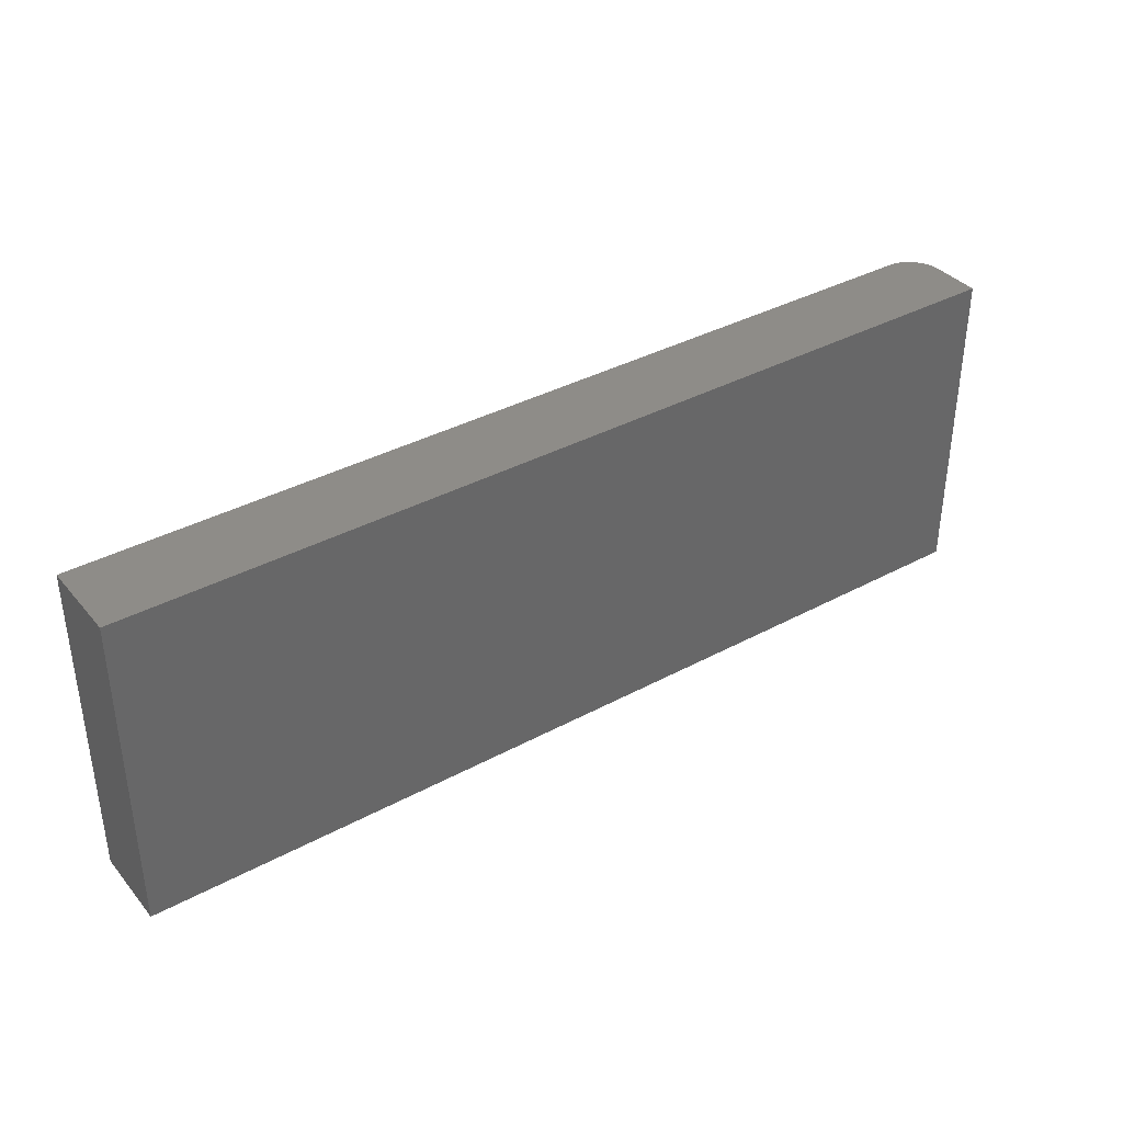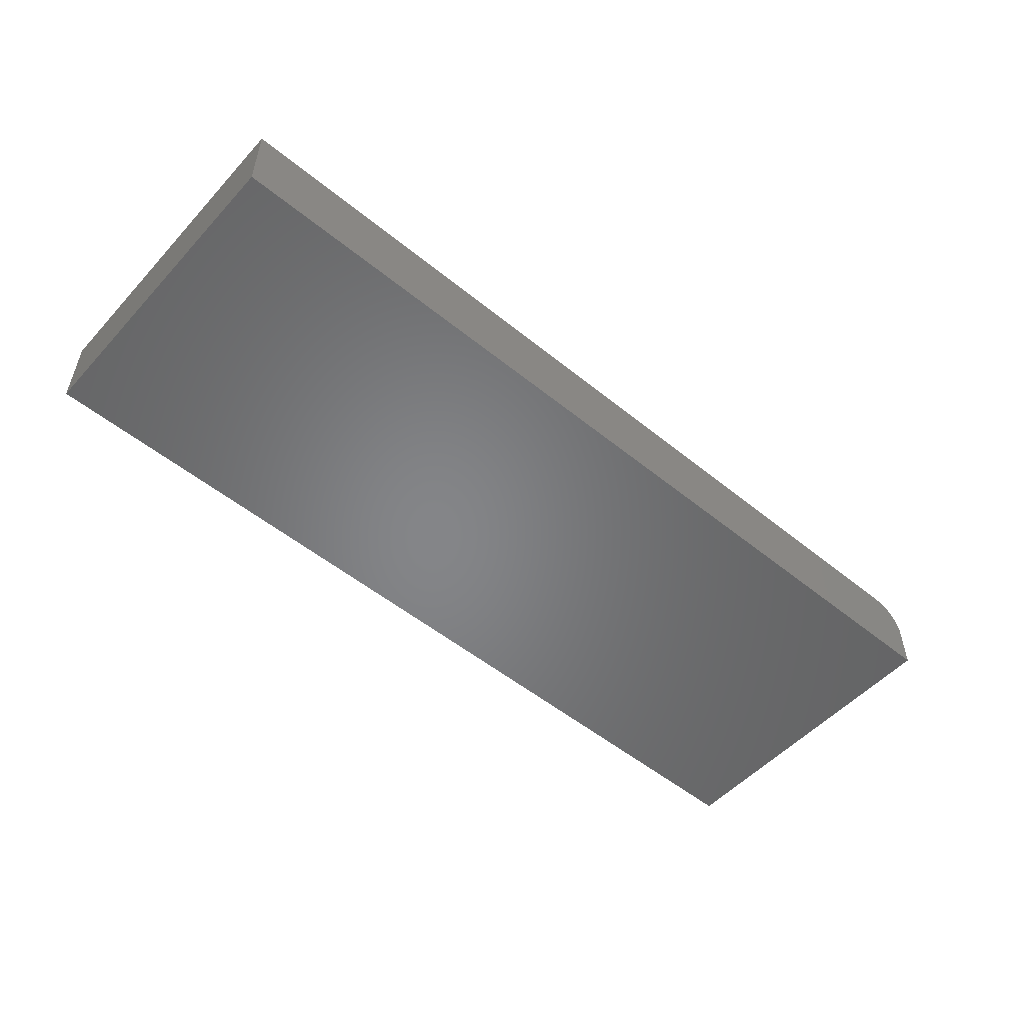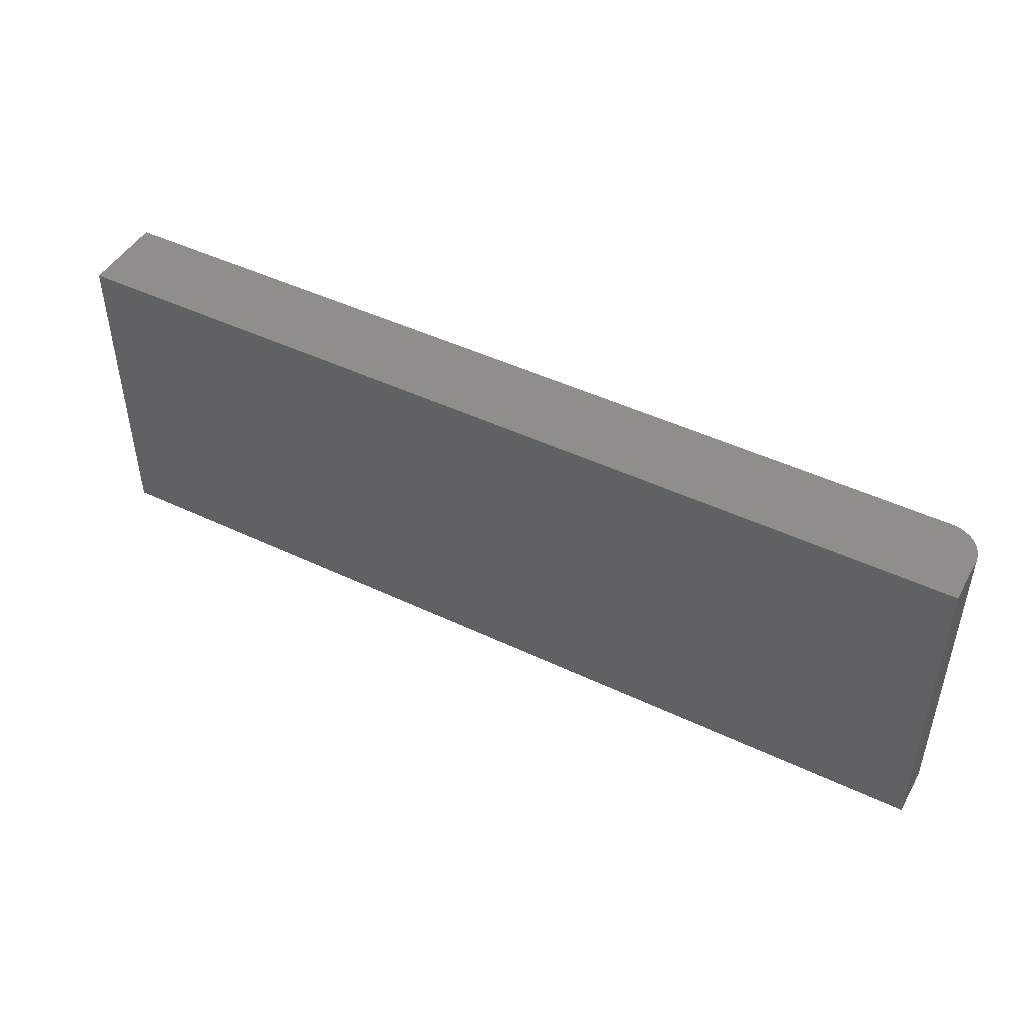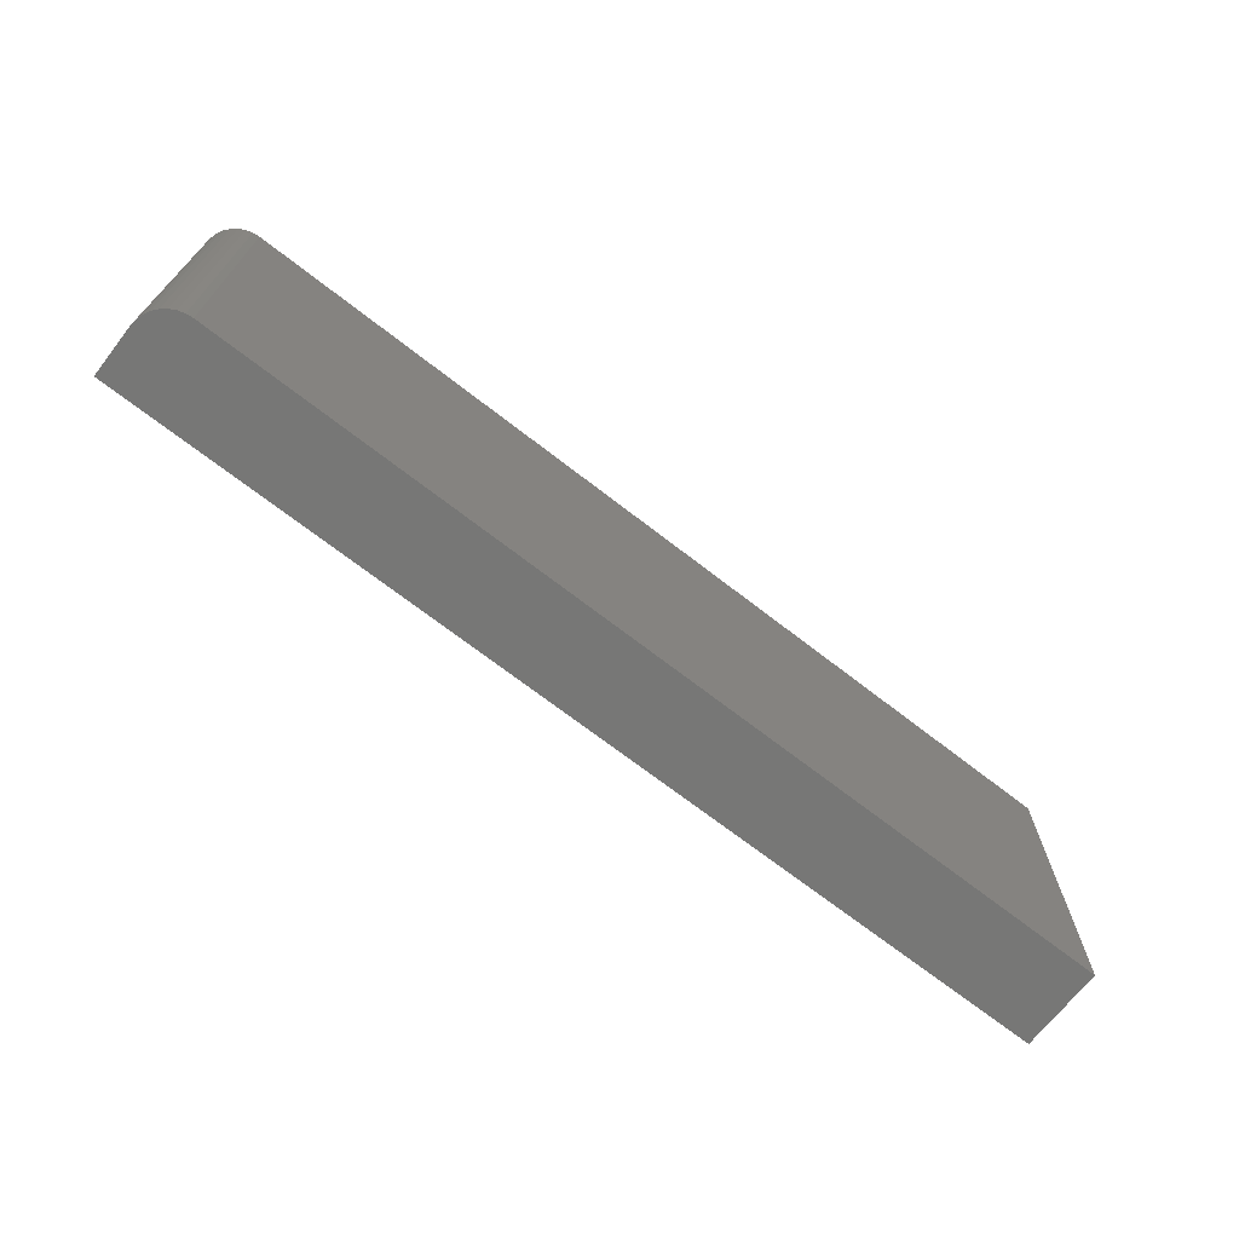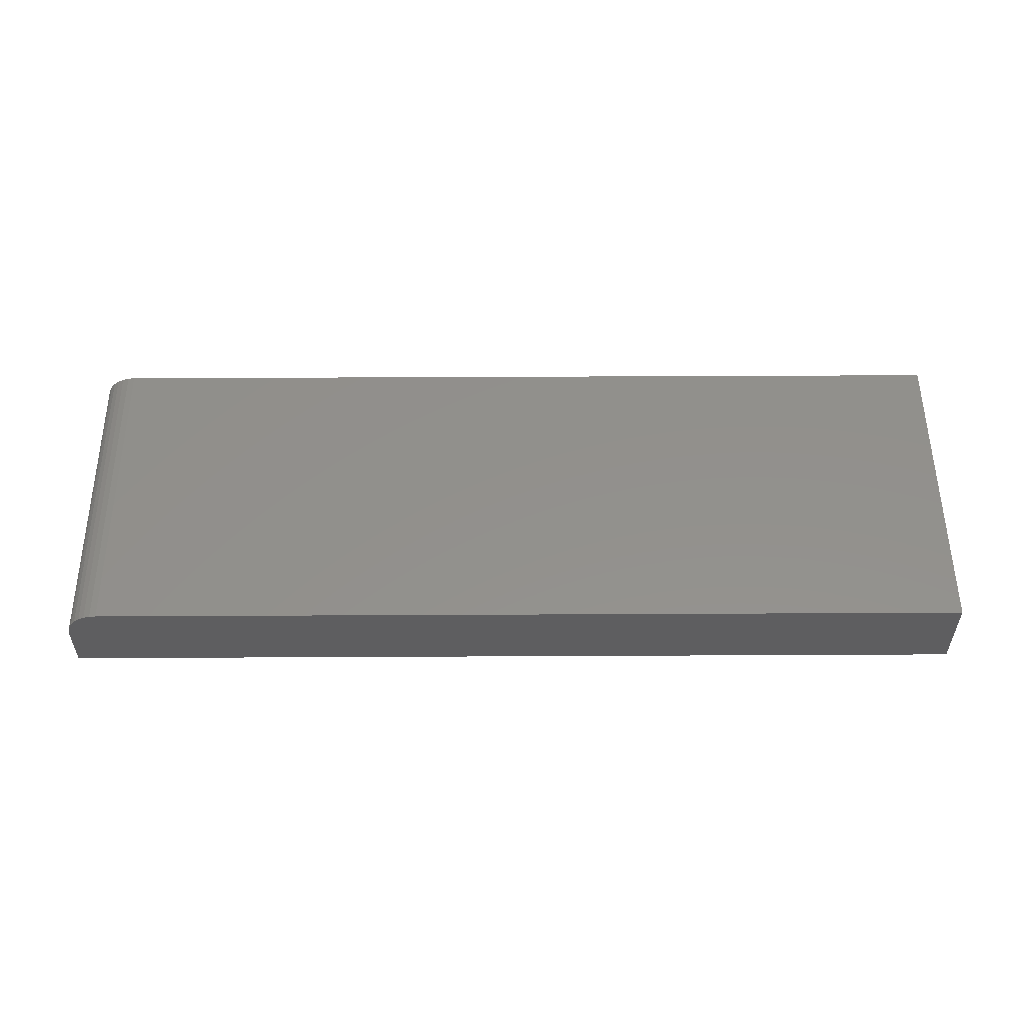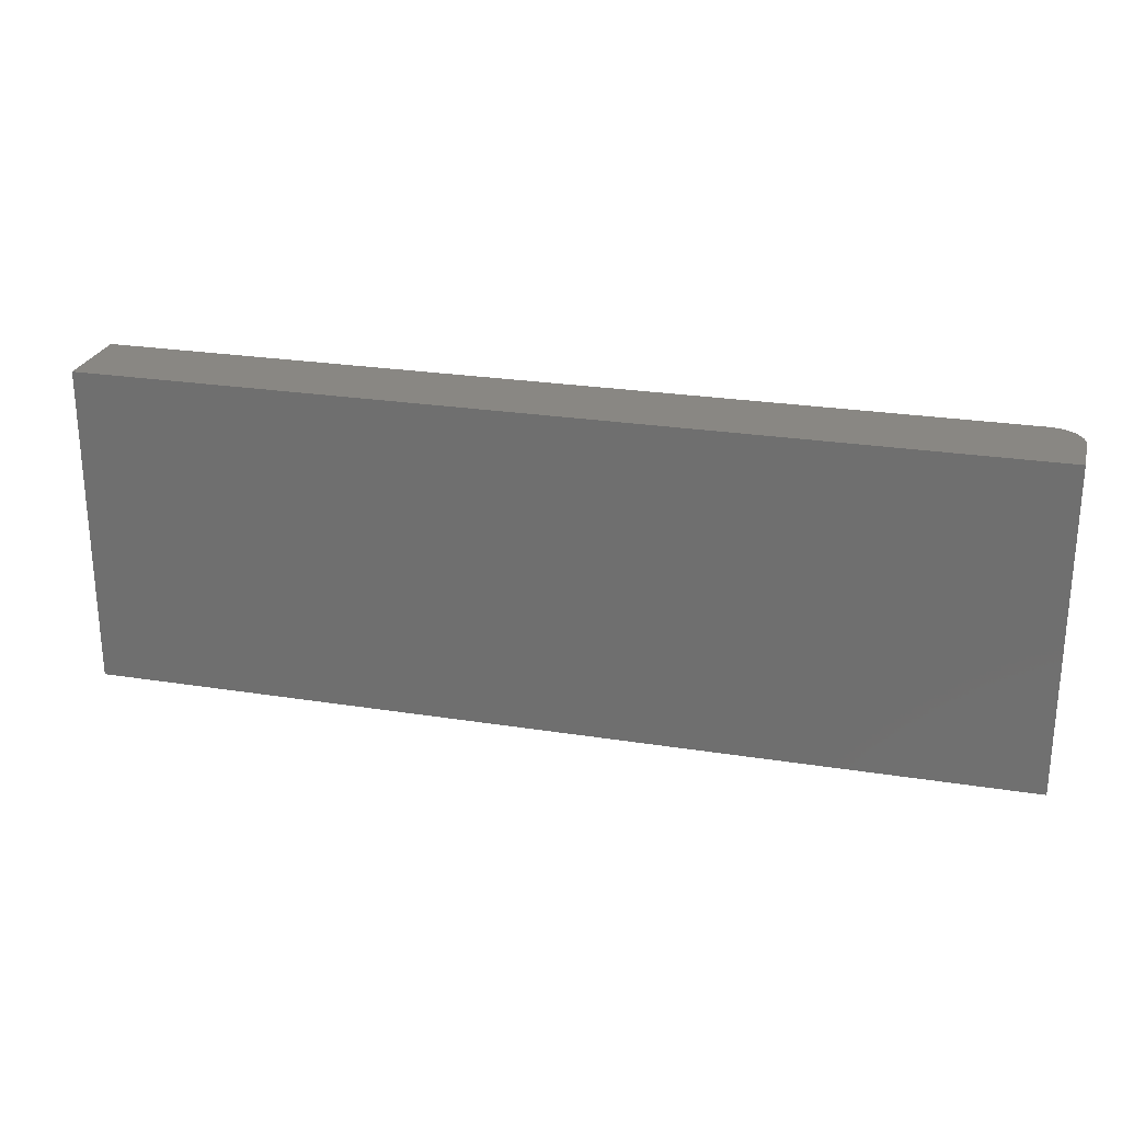
<metadata>
{"format":"stl","ext":"stl","renderer":"f3d","projection":"perspective","resolution":1024,"background":"white","views":[{"elev":37.0,"azim":145.1,"up":"+Y"},{"elev":-52.6,"azim":138.9,"up":"+Z"},{"elev":46.5,"azim":-151.6,"up":"+Y"},{"elev":-69.7,"azim":-37.9,"up":"+Y"},{"elev":53.8,"azim":-0.3,"up":"+Z"},{"elev":25.1,"azim":-165.6,"up":"+Y"}]}
</metadata>
<code>
# stl→obj: 24 verts, 44 faces
v -0.6953 -0.2344 0.1328
v 0.75 -0.2344 0.1328
v -0.6953 0.2867 0.1328
v 0.75 0.2867 0.1328
v -0.75 0.2867 0.07812
v -0.75 0.2867 0
v -0.75 -0.2344 0.07812
v -0.75 -0.2344 0
v -0.7489 0.2867 0.08879
v -0.7458 0.2867 0.09905
v -0.7408 0.2867 0.1085
v -0.734 0.2867 0.1168
v -0.7257 0.2867 0.1236
v -0.7162 0.2867 0.1286
v -0.706 0.2867 0.1318
v 0.75 0.2867 0
v -0.706 -0.2344 0.1318
v -0.7162 -0.2344 0.1286
v -0.7257 -0.2344 0.1236
v -0.734 -0.2344 0.1168
v -0.7408 -0.2344 0.1085
v -0.7458 -0.2344 0.09905
v -0.7489 -0.2344 0.08879
v 0.75 -0.2344 0
f 1 2 3
f 3 2 4
f 5 6 7
f 7 6 8
f 6 5 9
f 6 9 10
f 6 10 11
f 6 11 12
f 6 12 13
f 6 13 14
f 6 14 15
f 6 15 3
f 6 3 4
f 6 4 16
f 1 17 18
f 1 18 19
f 1 19 20
f 1 20 21
f 1 21 22
f 1 22 23
f 1 23 7
f 1 7 8
f 1 8 24
f 1 24 2
f 5 7 9
f 9 7 23
f 9 23 10
f 10 23 22
f 10 22 11
f 11 22 21
f 11 21 12
f 12 21 20
f 12 20 13
f 13 20 19
f 13 19 14
f 14 19 18
f 14 18 15
f 15 18 17
f 15 17 3
f 3 17 1
f 8 6 24
f 24 6 16
f 2 24 4
f 4 24 16

</code>
